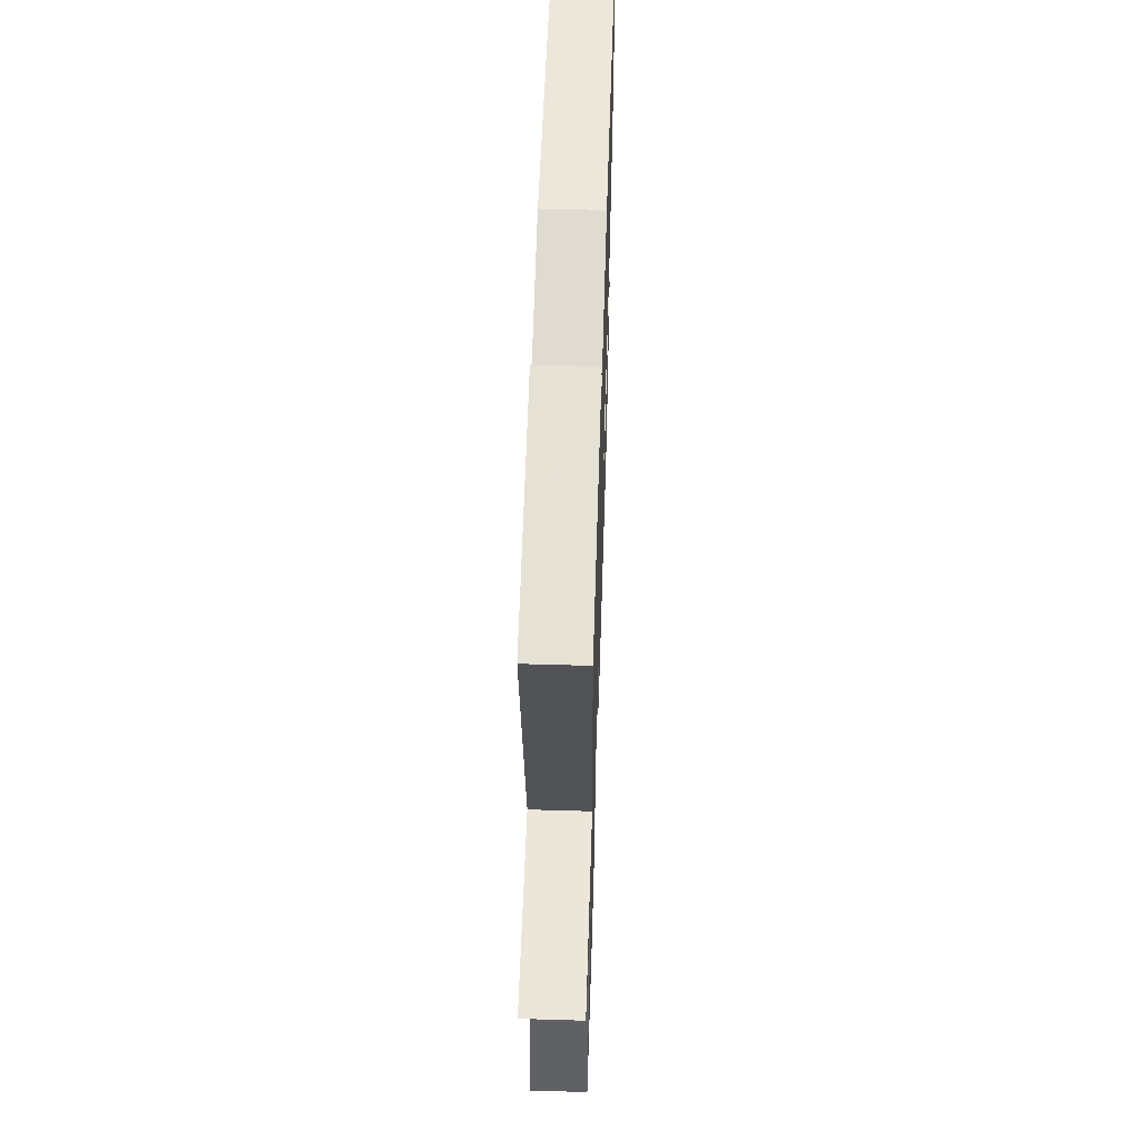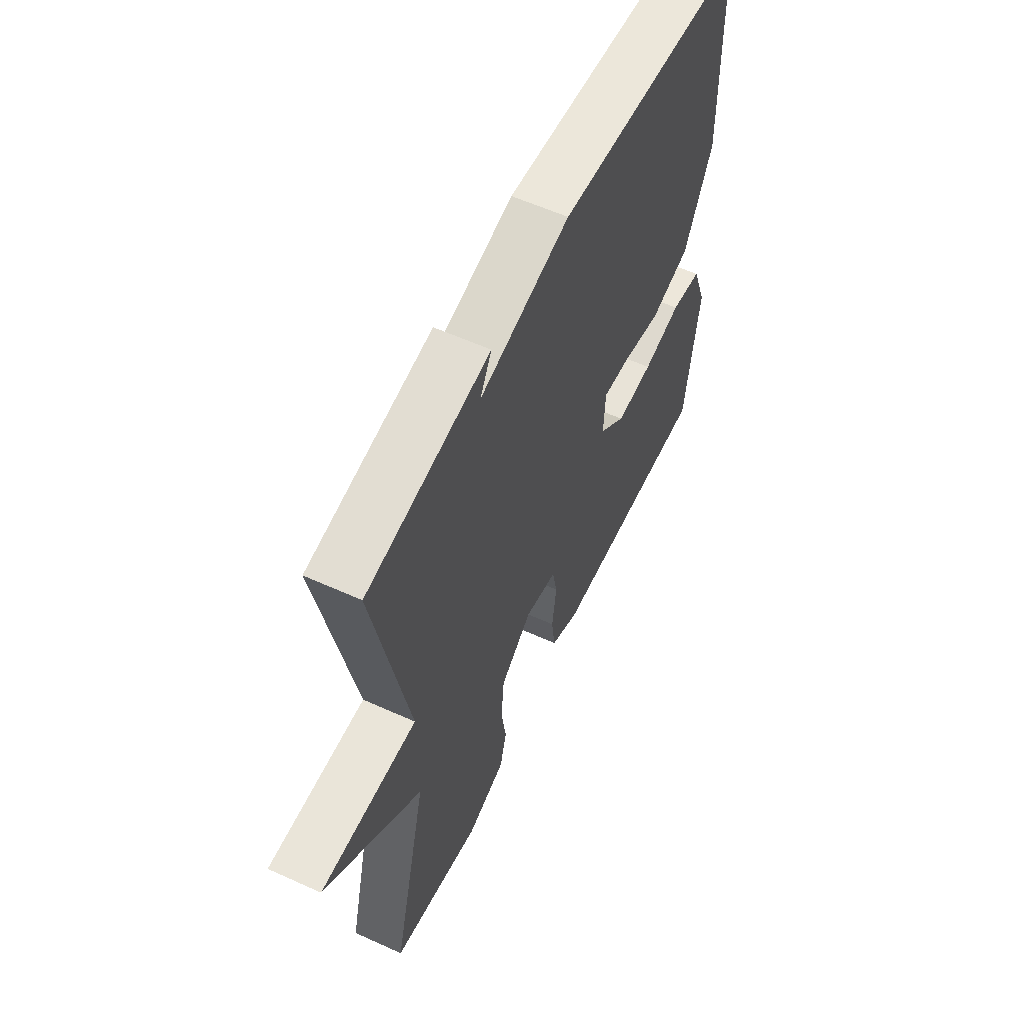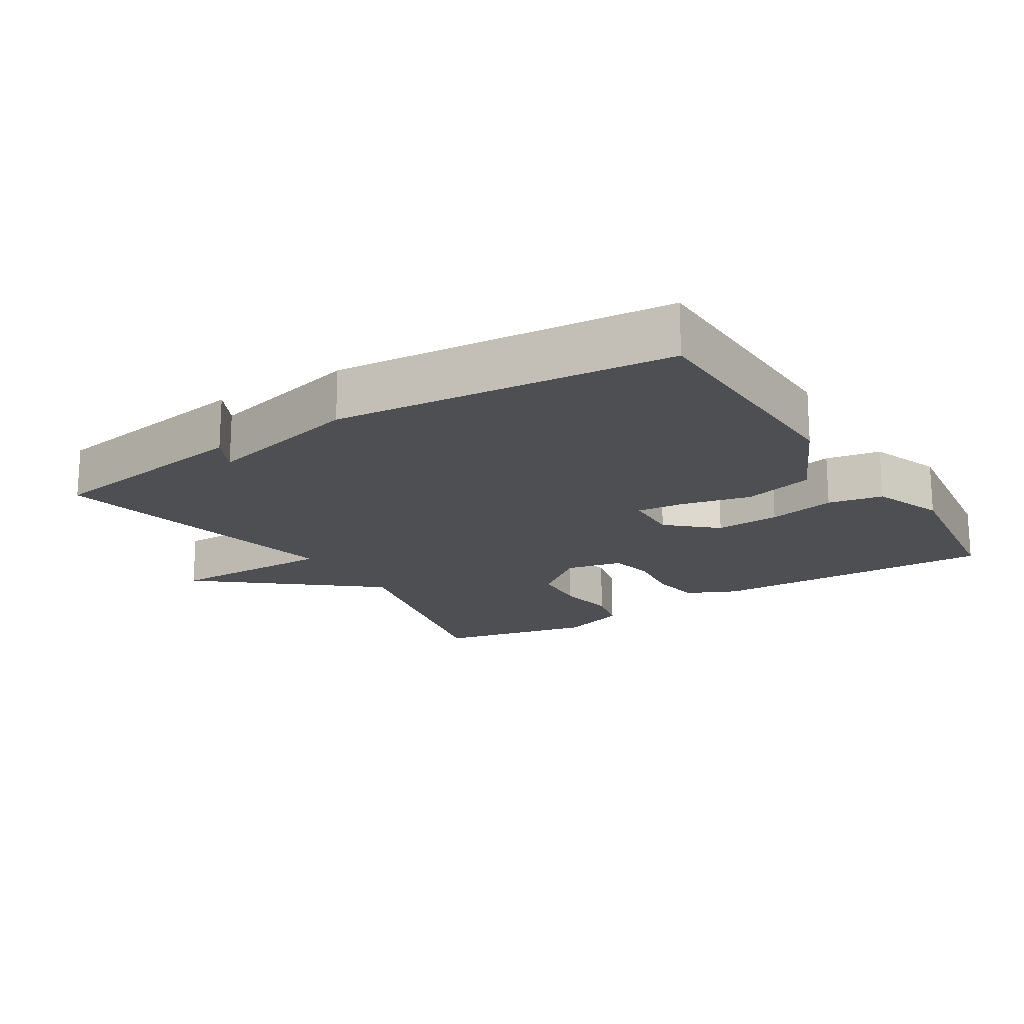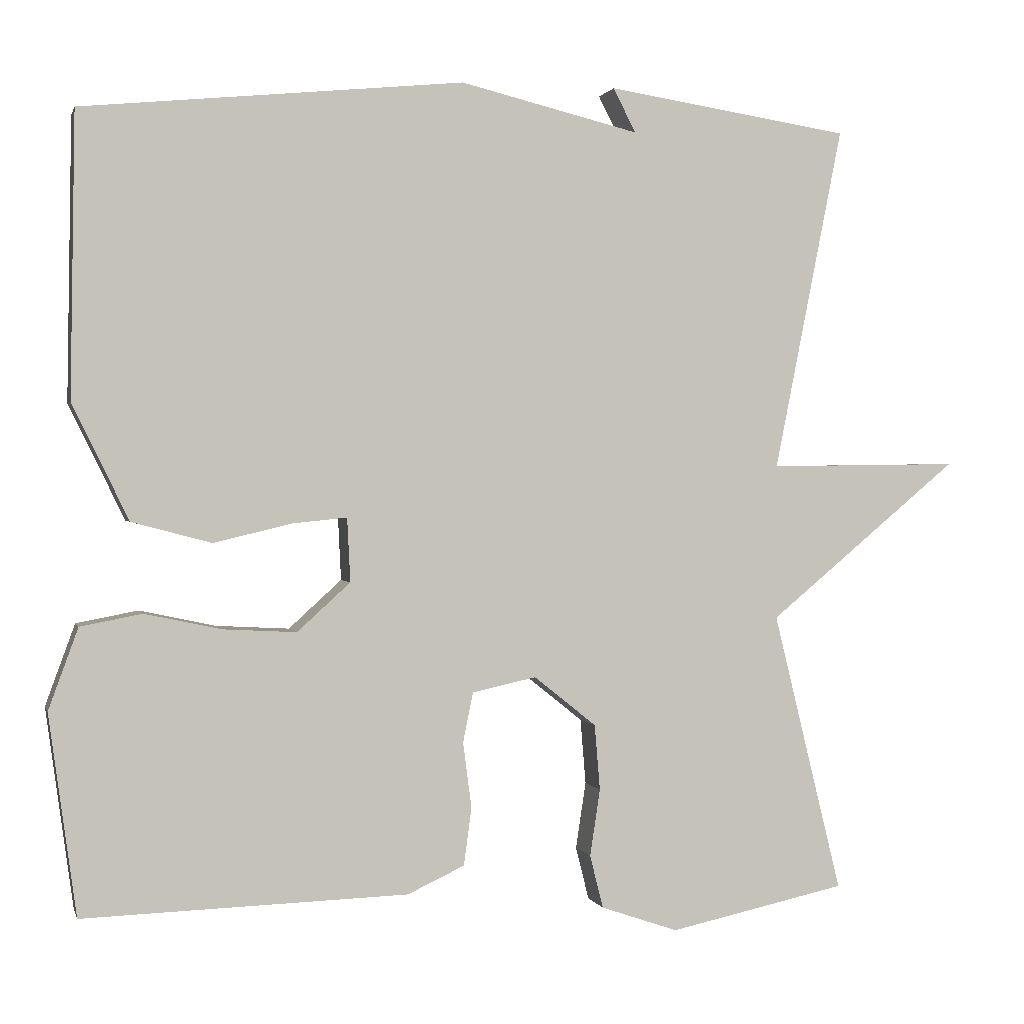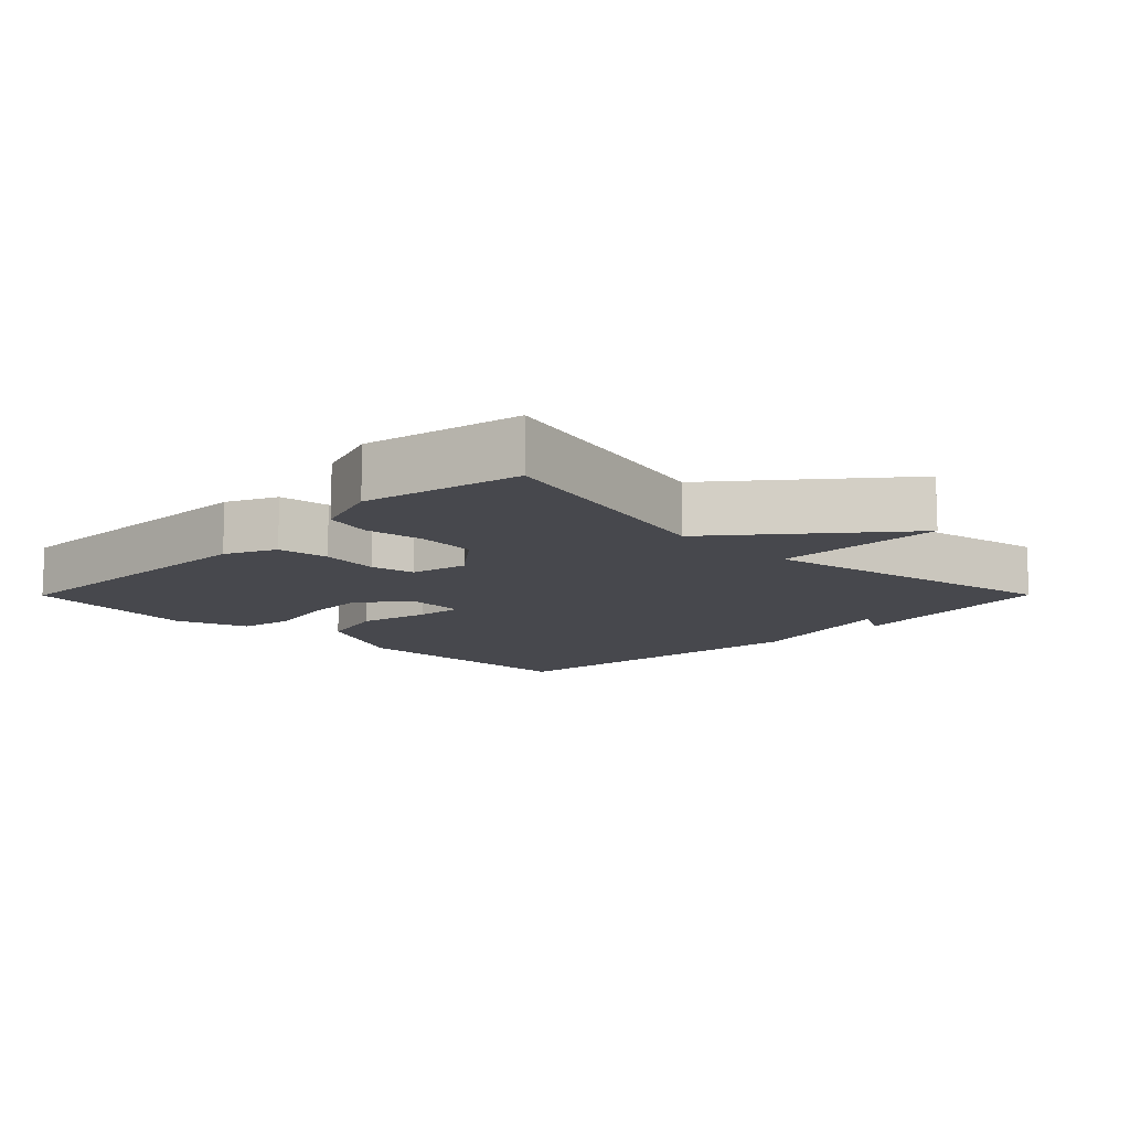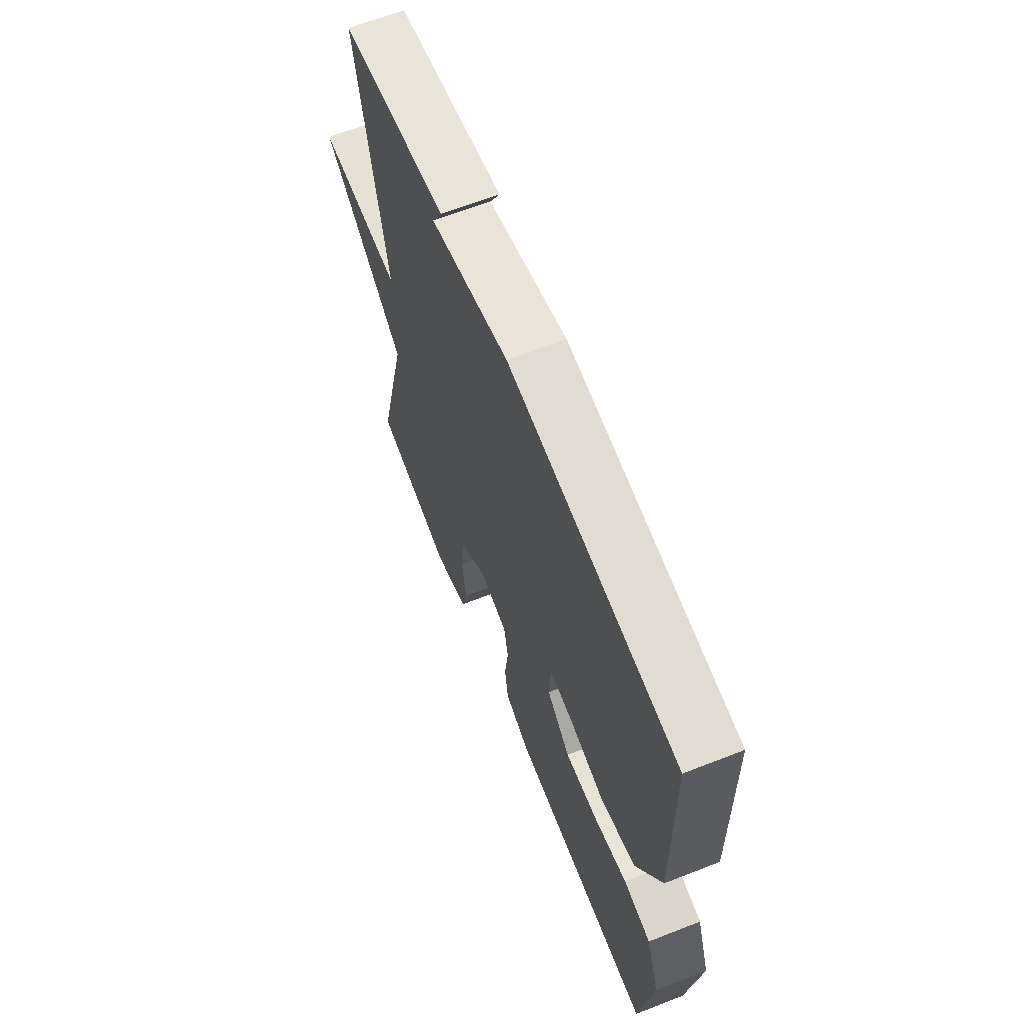
<metadata>
{"format":"obj","ext":"obj","renderer":"f3d","projection":"perspective","resolution":1024,"background":"white","views":[{"elev":56.3,"azim":-88.2,"up":"+Z"},{"elev":58.6,"azim":-64.9,"up":"+Z"},{"elev":-18.0,"azim":32.4,"up":"+Y"},{"elev":1.0,"azim":166.3,"up":"+Z"},{"elev":-11.7,"azim":-134.8,"up":"+Y"},{"elev":64.4,"azim":68.5,"up":"+Z"}]}
</metadata>
<code>
v -0.5 0.07 -0.5
v -0.412 0.07 -0.141
v -0.657 0.07 0.062
v -0.412 0.07 0.059
v -0.5 0.07 0.5
v -0.188 0.07 0.548
v -0.217 0.07 0.492
v 0.012 0.07 0.548
v 0.5 0.07 0.5
v 0.506 0.07 0.138
v 0.434 0.07 -0.01
v 0.332 0.07 -0.037
v 0.231 0.07 -0.013
v 0.162 0.07 -0.006
v 0.158 0.07 -0.088
v 0.226 0.07 -0.15
v 0.32 0.07 -0.145
v 0.418 0.07 -0.124
v 0.497 0.07 -0.139
v 0.535 0.07 -0.243
v 0.5 0.07 -0.5
v 0.084 0.07 -0.487
v 0.011 0.07 -0.453
v 0.001 0.07 -0.379
v 0.012 0.07 -0.295
v -0.001 0.07 -0.231
v -0.083 0.07 -0.213
v -0.163 0.07 -0.277
v -0.17 0.07 -0.361
v -0.157 0.07 -0.447
v -0.174 0.07 -0.515
v -0.273 0.07 -0.549
v -0.5 0 -0.5
v -0.412 0 -0.141
v -0.657 0 0.062
v -0.412 0 0.059
v -0.5 0 0.5
v -0.188 0 0.548
v -0.217 0 0.492
v 0.012 0 0.548
v 0.5 0 0.5
v 0.506 0 0.138
v 0.434 0 -0.01
v 0.332 0 -0.037
v 0.231 0 -0.013
v 0.162 0 -0.006
v 0.158 0 -0.088
v 0.226 0 -0.15
v 0.32 0 -0.145
v 0.418 0 -0.124
v 0.497 0 -0.139
v 0.535 0 -0.243
v 0.5 0 -0.5
v 0.084 0 -0.487
v 0.011 0 -0.453
v 0.001 0 -0.379
v 0.012 0 -0.295
v -0.001 0 -0.231
v -0.083 0 -0.213
v -0.163 0 -0.277
v -0.17 0 -0.361
v -0.157 0 -0.447
v -0.174 0 -0.515
v -0.273 0 -0.549
f 32 1 2
f 31 32 2
f 30 31 2
f 29 30 2
f 28 29 2
f 2 3 4
f 28 2 4
f 27 28 4
f 26 27 4 5
f 23 24 25
f 22 23 25
f 21 22 25
f 20 21 25
f 19 20 25
f 18 19 25
f 17 18 25
f 16 17 25 26
f 15 16 26 5
f 11 12 13
f 10 11 13
f 9 10 13
f 8 9 13
f 7 8 13
f 7 13 14
f 5 6 7
f 5 7 14 15
f 34 33 64
f 34 64 63
f 34 63 62
f 34 62 61
f 34 61 60
f 36 35 34
f 36 34 60
f 36 60 59
f 37 36 59 58
f 57 56 55
f 57 55 54
f 57 54 53
f 57 53 52
f 57 52 51
f 57 51 50
f 57 50 49
f 58 57 49 48
f 37 58 48 47
f 45 44 43
f 45 43 42
f 45 42 41
f 45 41 40
f 45 40 39
f 46 45 39
f 39 38 37
f 47 46 39 37
f 1 33 34 2
f 2 34 35 3
f 3 35 36 4
f 4 36 37 5
f 5 37 38 6
f 6 38 39 7
f 7 39 40 8
f 8 40 41 9
f 9 41 42 10
f 10 42 43 11
f 11 43 44 12
f 12 44 45 13
f 13 45 46 14
f 14 46 47 15
f 15 47 48 16
f 16 48 49 17
f 17 49 50 18
f 18 50 51 19
f 19 51 52 20
f 20 52 53 21
f 21 53 54 22
f 22 54 55 23
f 23 55 56 24
f 24 56 57 25
f 25 57 58 26
f 26 58 59 27
f 27 59 60 28
f 28 60 61 29
f 29 61 62 30
f 30 62 63 31
f 31 63 64 32
f 32 64 33 1

</code>
